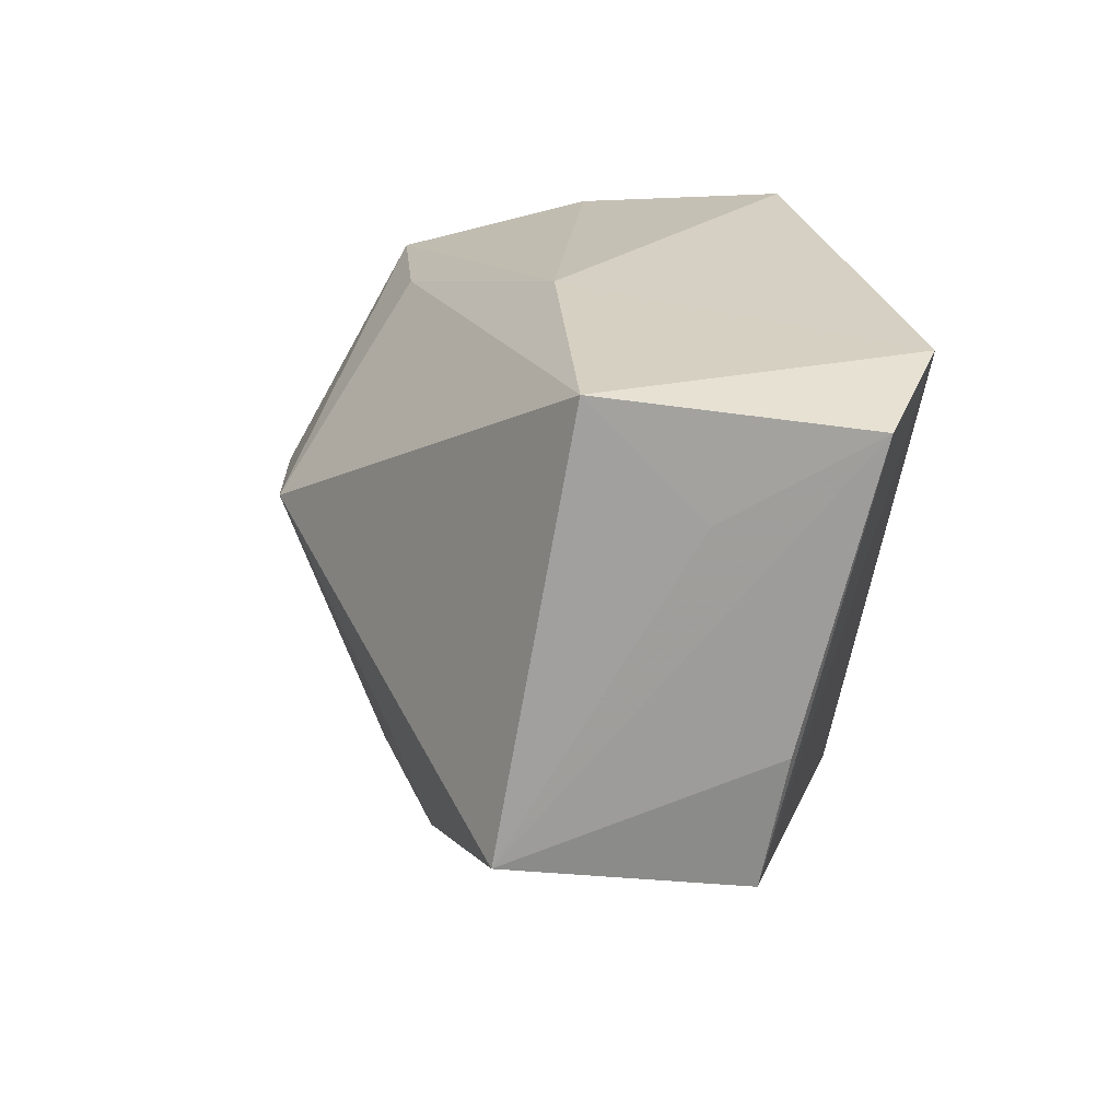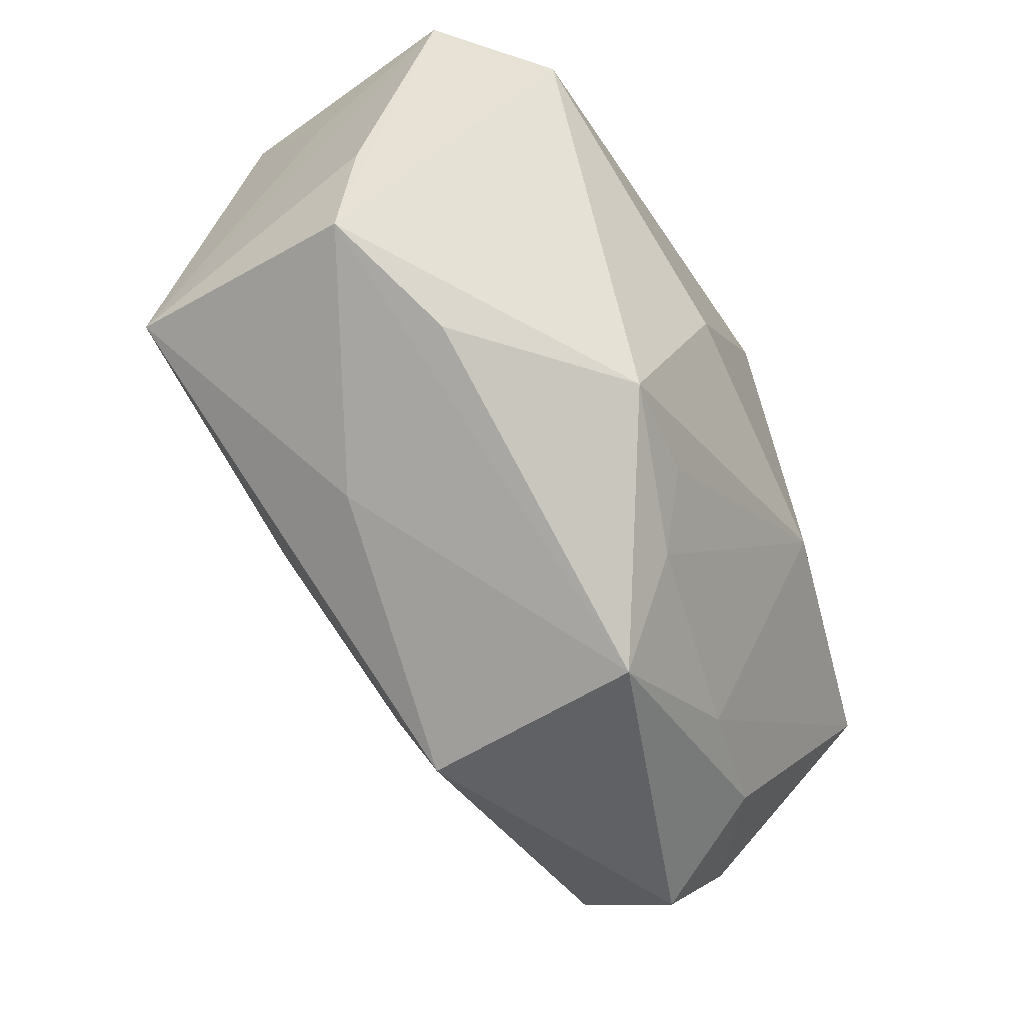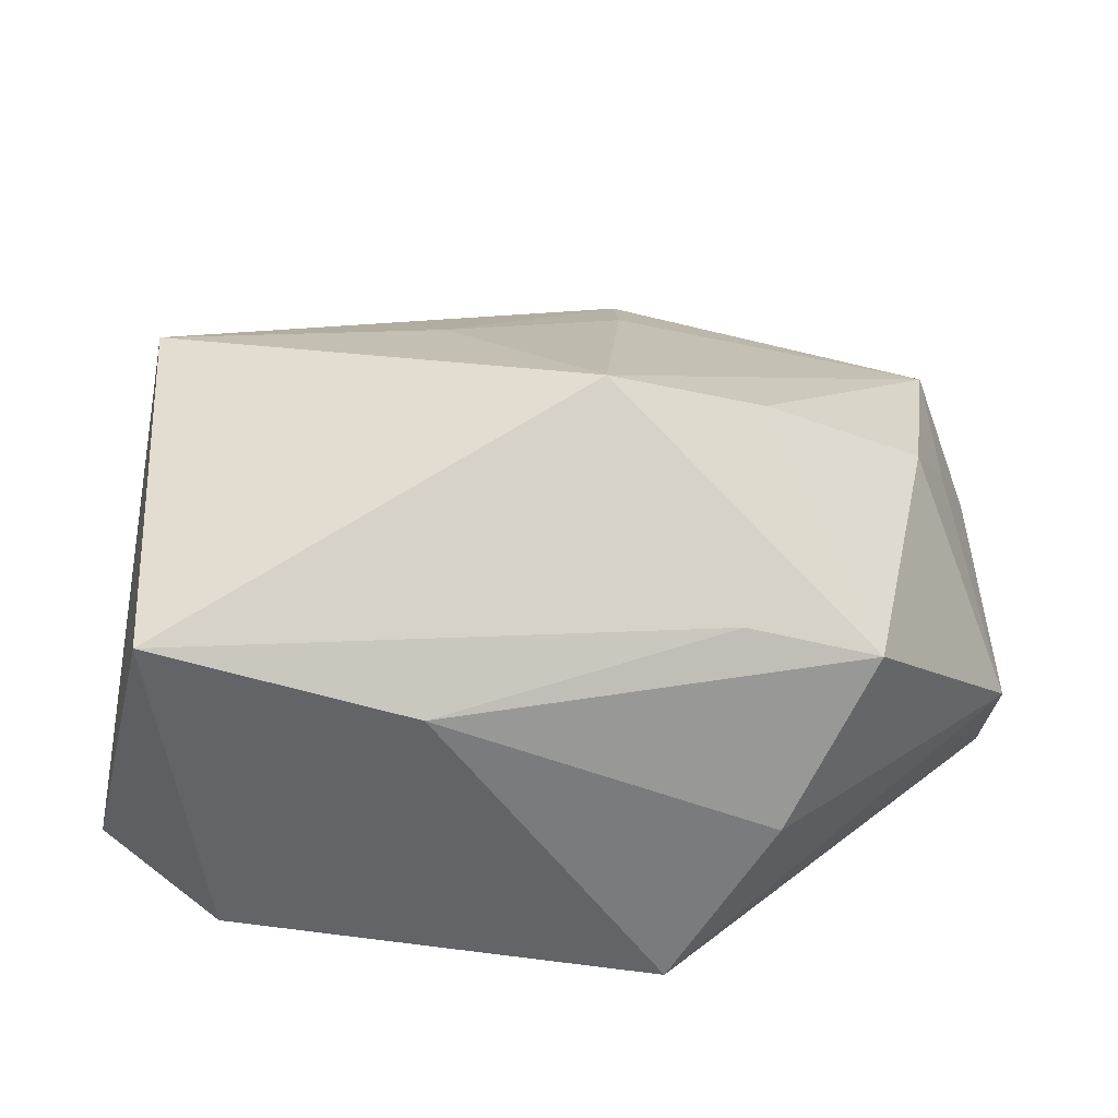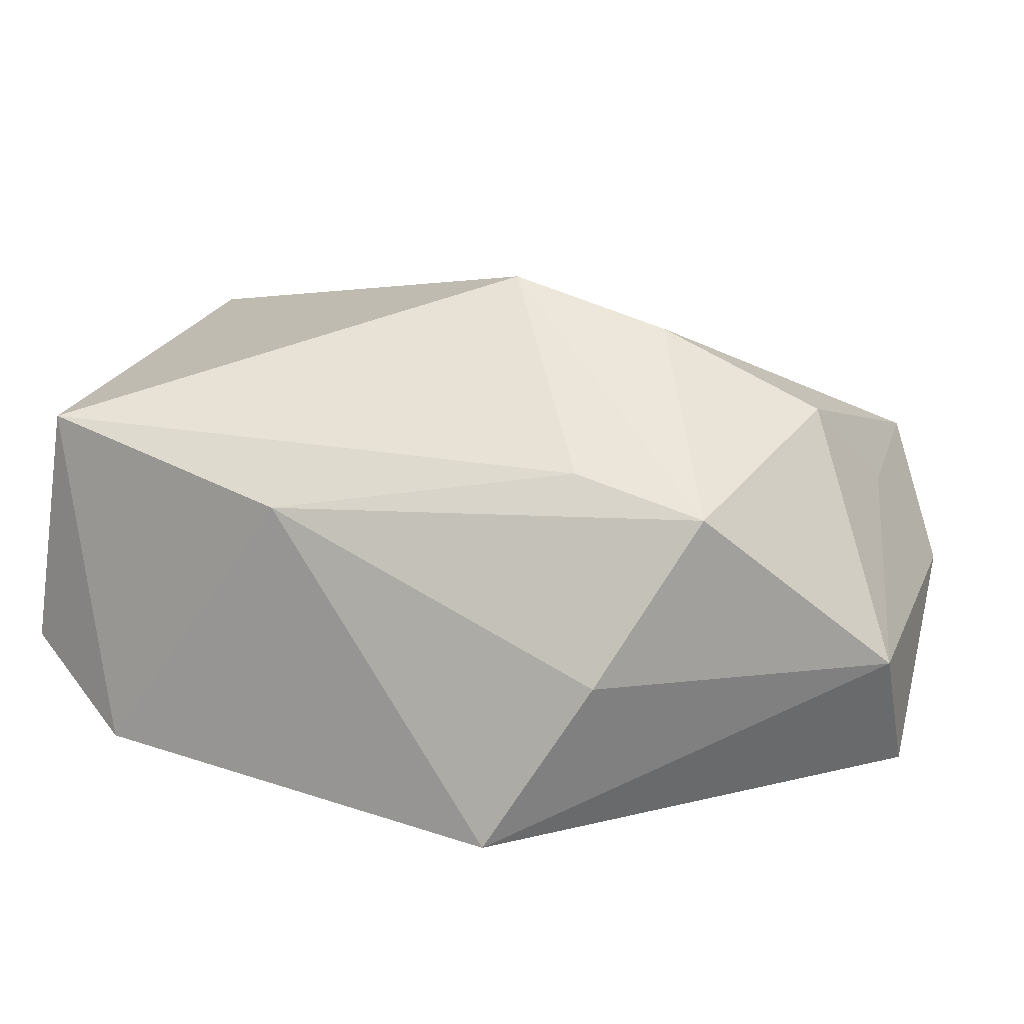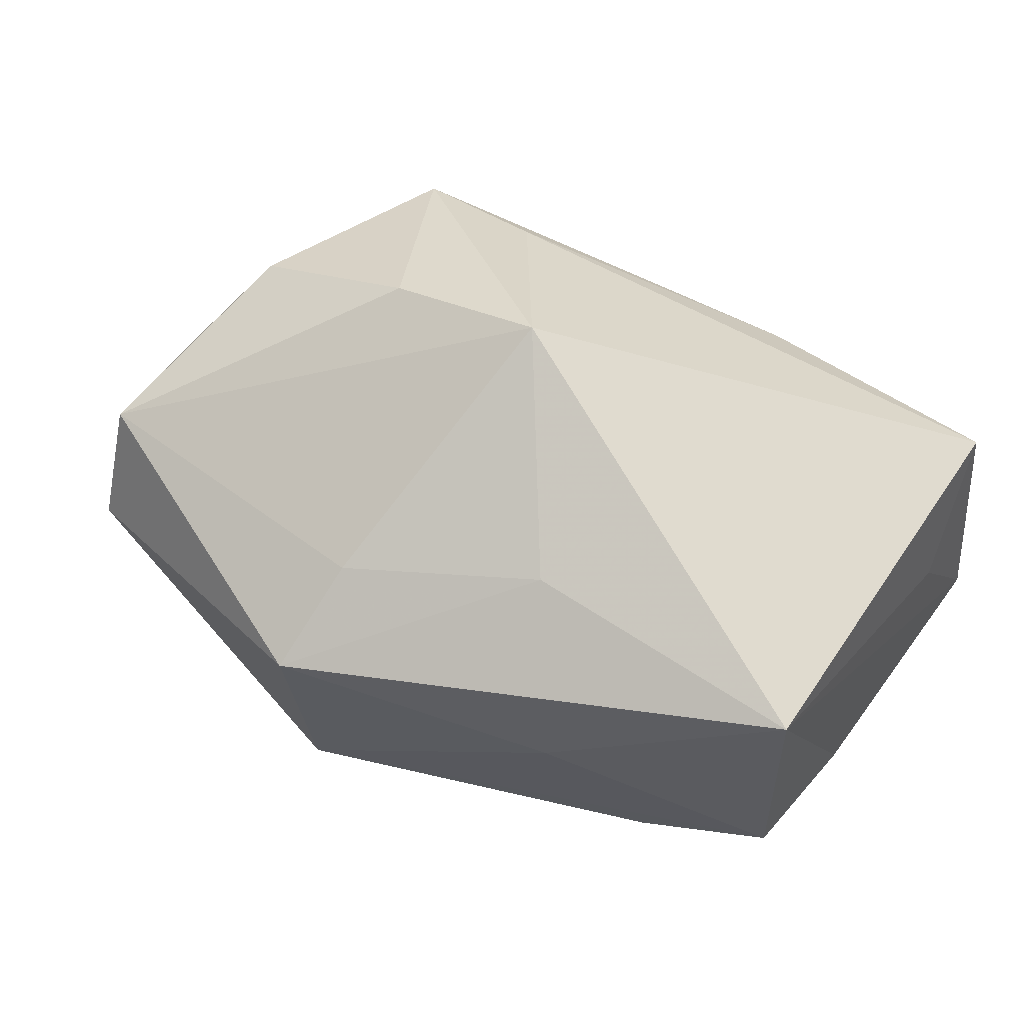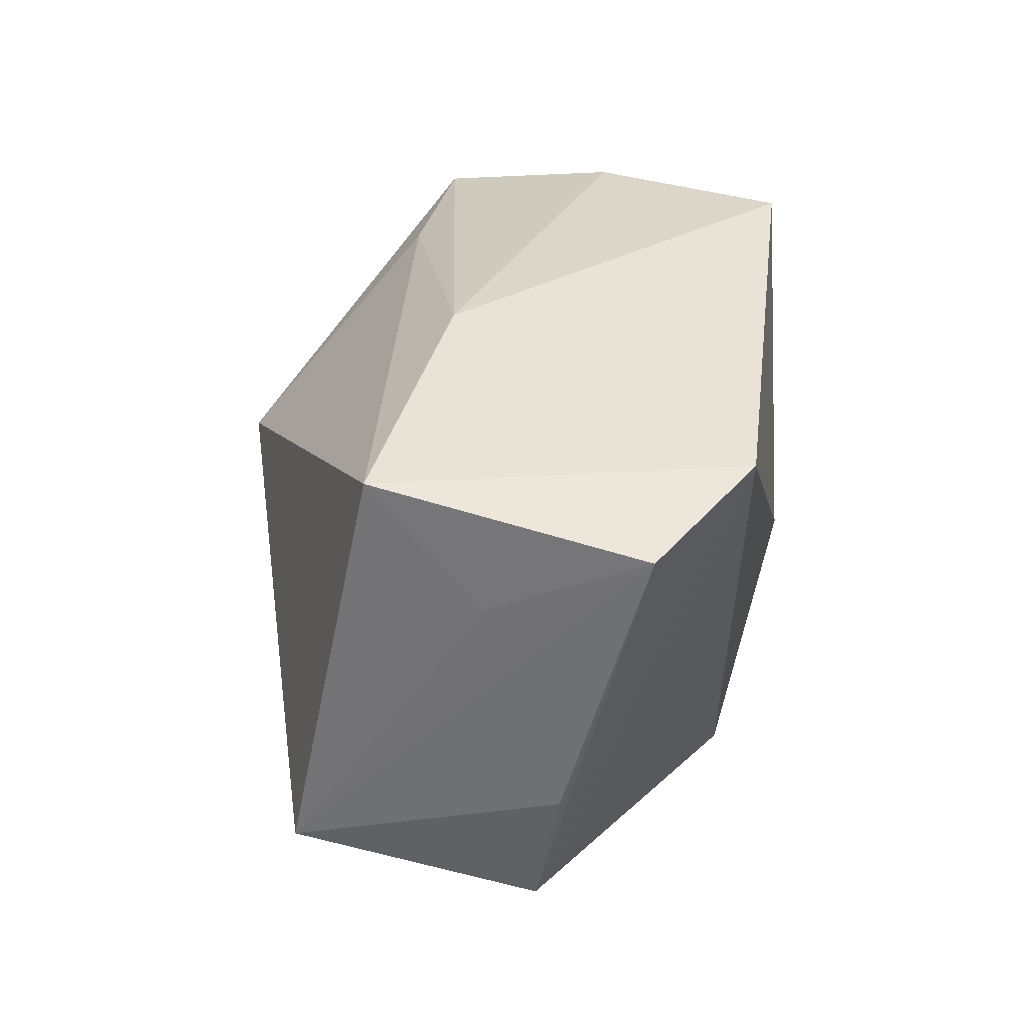
<metadata>
{"format":"obj","ext":"obj","renderer":"f3d","projection":"perspective","resolution":1024,"background":"white","views":[{"elev":22.3,"azim":68.8,"up":"+Y"},{"elev":-60.1,"azim":115.1,"up":"+Y"},{"elev":35.2,"azim":177.5,"up":"+Z"},{"elev":11.5,"azim":-159.8,"up":"+Z"},{"elev":69.6,"azim":35.1,"up":"+Z"},{"elev":35.6,"azim":89.2,"up":"+Y"}]}
</metadata>
<code>
v 0.009203 -0.01252 0.02106
v 0.03508 -0.01159 0.02143
v -0.004441 0.005593 0.02664
v 0.01725 -0.02303 0.009397
v -0.03271 0.0009013 0.01472
v -0.007357 -0.02101 0.0169
v -0.01829 -0.02357 -0.01108
v -0.02944 -0.02135 -0.009468
v -0.03666 -0.01929 0.01055
v -0.03707 -0.007572 0.006932
v -0.04142 -0.01617 -0.002432
v -0.04142 0.007307 -0.007487
v -0.04142 0.0003957 -0.01854
v -0.03489 -0.02599 0.0008332
v 0.0002391 -0.02373 -0.01384
v -0.01697 -0.001657 -0.02283
v -0.007525 -0.03116 0.01253
v 0.03442 0.02525 0.01401
v -0.01869 0.02531 -0.007353
v -0.0184 0.003553 0.02197
v -0.02713 0.02042 0.007405
v 0.03731 0.01484 0.004782
v 0.01451 -0.01883 -0.0176
v 0.004776 -0.018 -0.01718
v 0.03032 0.02386 -0.01727
v -0.008889 0.02691 -0.02265
v 0.03937 -0.004394 -0.001551
v -0.01524 0.02034 0.01081
v 0.007736 0.002062 -0.02279
v 0.03981 0.02124 -0.008597
v 0.02739 -0.02029 -0.004725
v 0.0114 0.02691 0.00712
v -0.004183 -0.0325 -0.007727
v 0.03821 -0.01588 0.0003782
f 32 25 26
f 30 2 27
f 26 25 29
f 29 16 26
f 29 25 23
f 23 16 29
f 26 16 13
f 28 21 3
f 32 21 28
f 34 27 2
f 23 25 34
f 34 25 30
f 30 27 34
f 23 33 15
f 1 2 3
f 1 17 2
f 33 17 14
f 3 21 20
f 21 5 20
f 26 13 12
f 12 5 21
f 12 13 11
f 31 33 23
f 23 34 31
f 31 34 33
f 4 17 33
f 33 34 4
f 2 17 4
f 4 34 2
f 24 16 23
f 23 15 24
f 24 15 16
f 7 13 16
f 16 15 7
f 7 15 33
f 6 1 3
f 17 1 6
f 11 14 9
f 9 12 11
f 9 14 17
f 17 6 9
f 9 20 5
f 3 20 9
f 9 6 3
f 22 2 30
f 25 32 18
f 32 28 18
f 30 25 18
f 18 28 3
f 18 22 30
f 3 2 18
f 2 22 18
f 26 12 19
f 19 12 21
f 19 32 26
f 19 21 32
f 33 14 8
f 8 7 33
f 13 7 8
f 11 13 8
f 8 14 11
f 5 12 10
f 10 9 5
f 12 9 10

</code>
